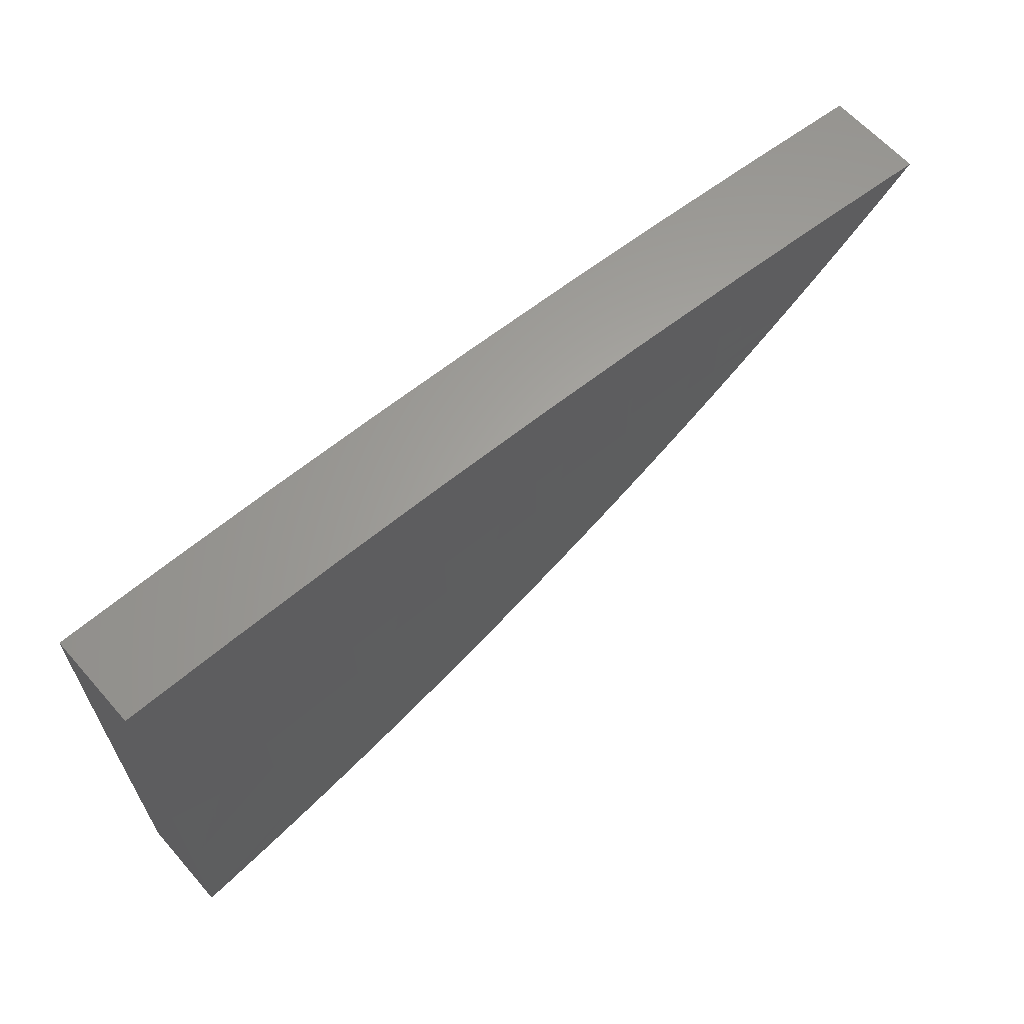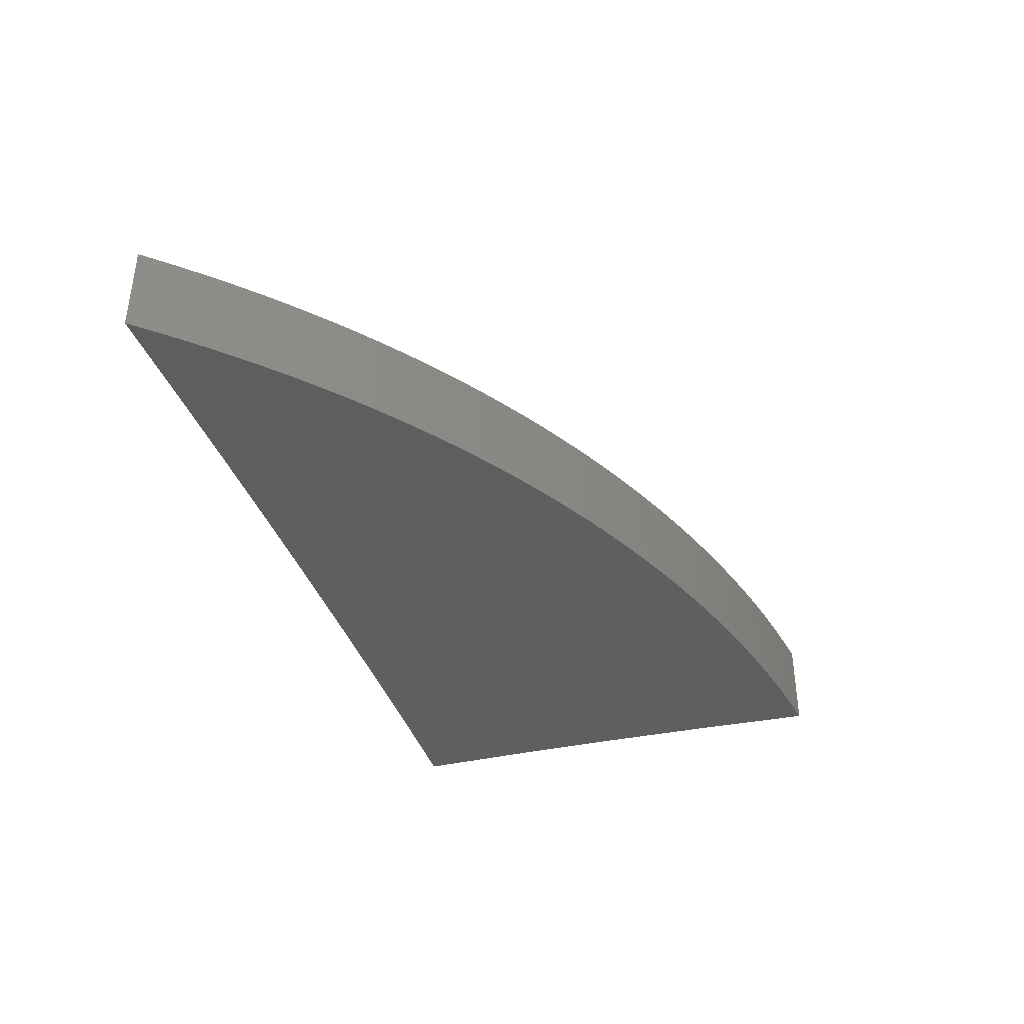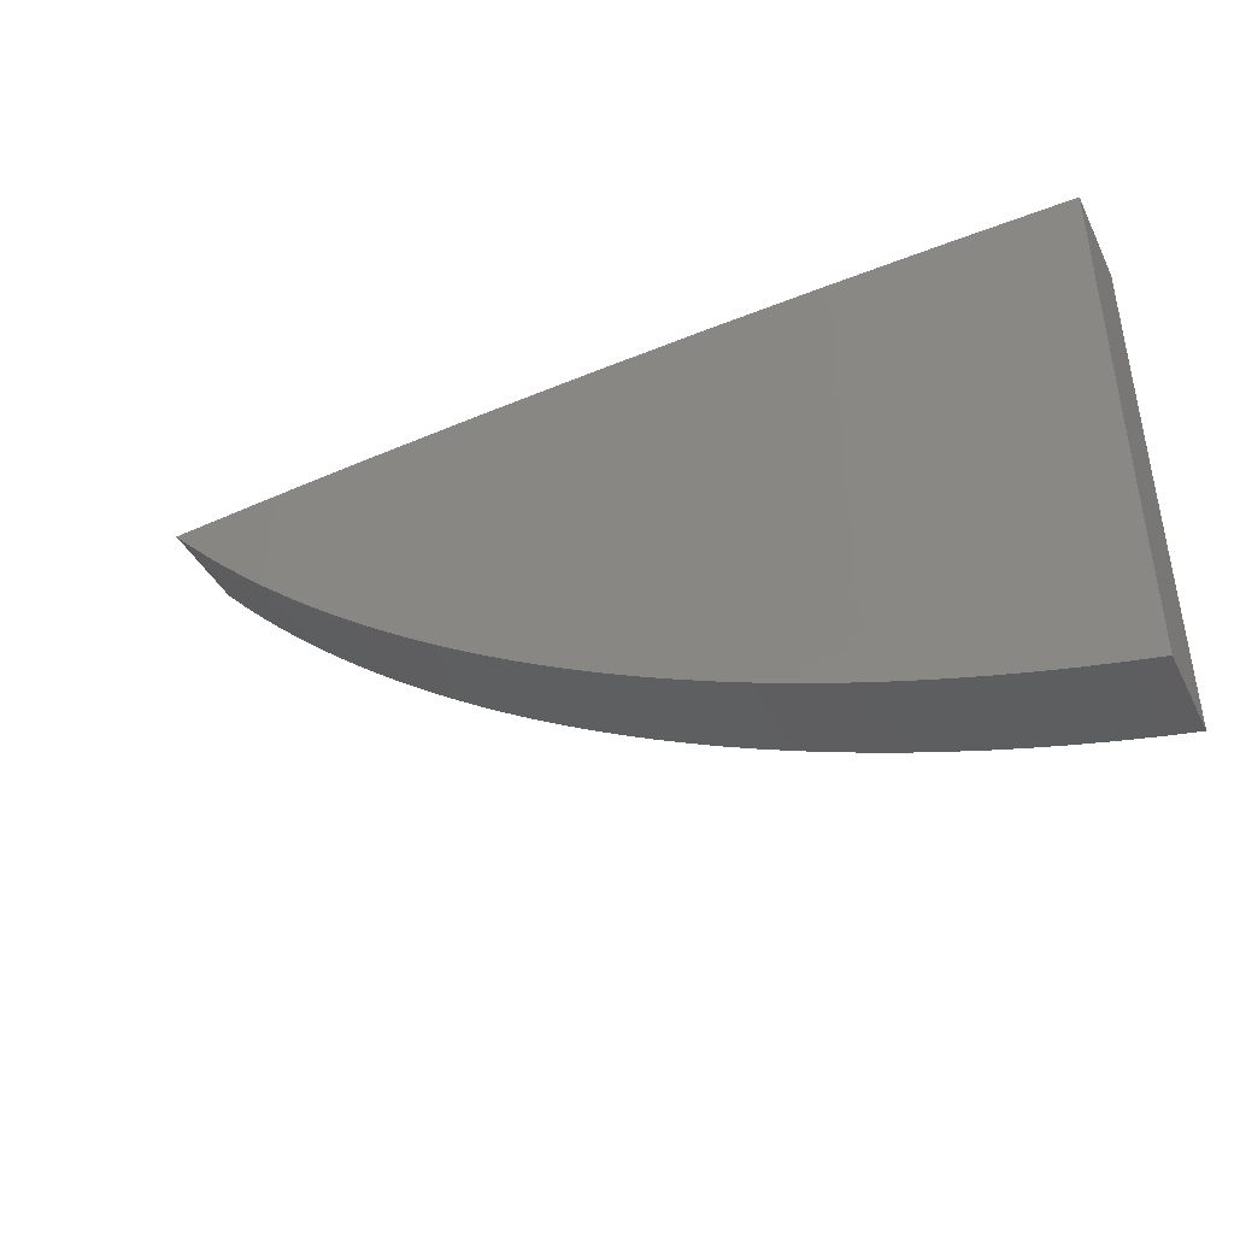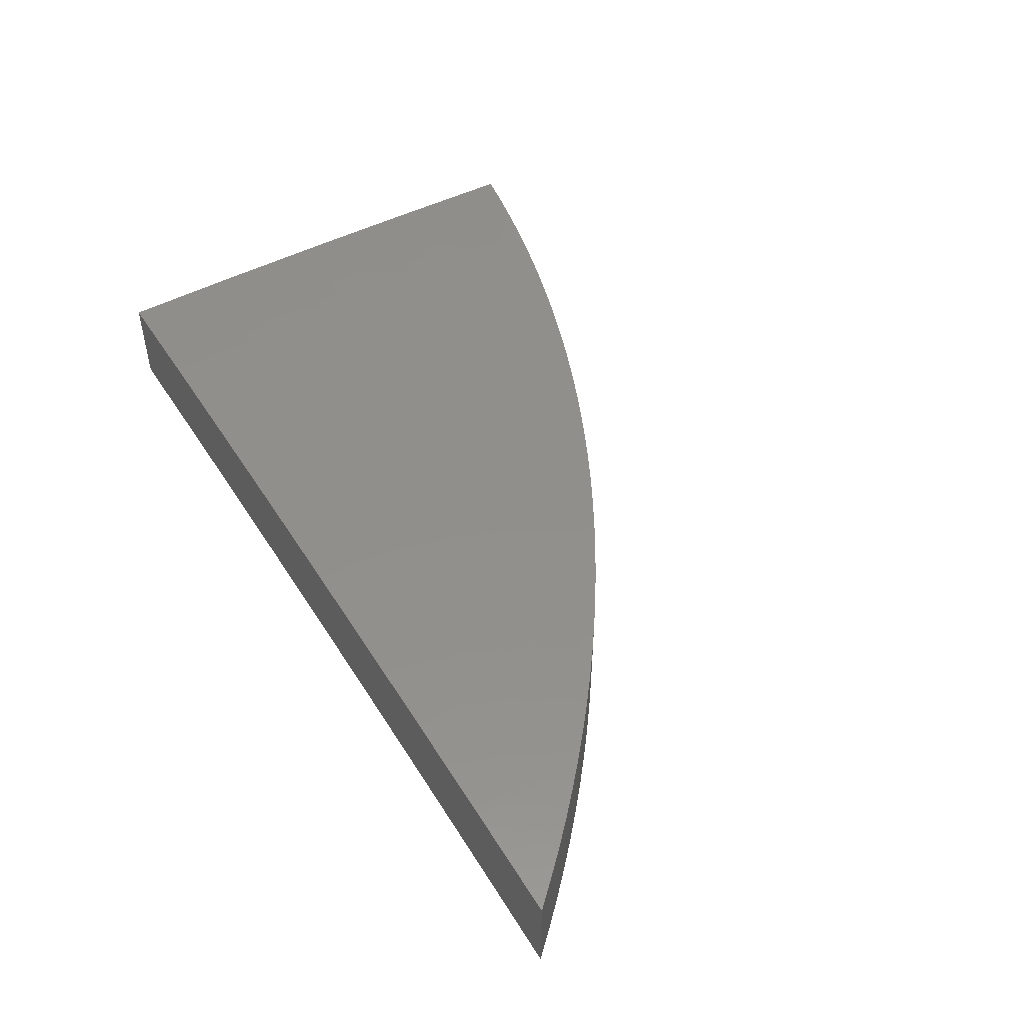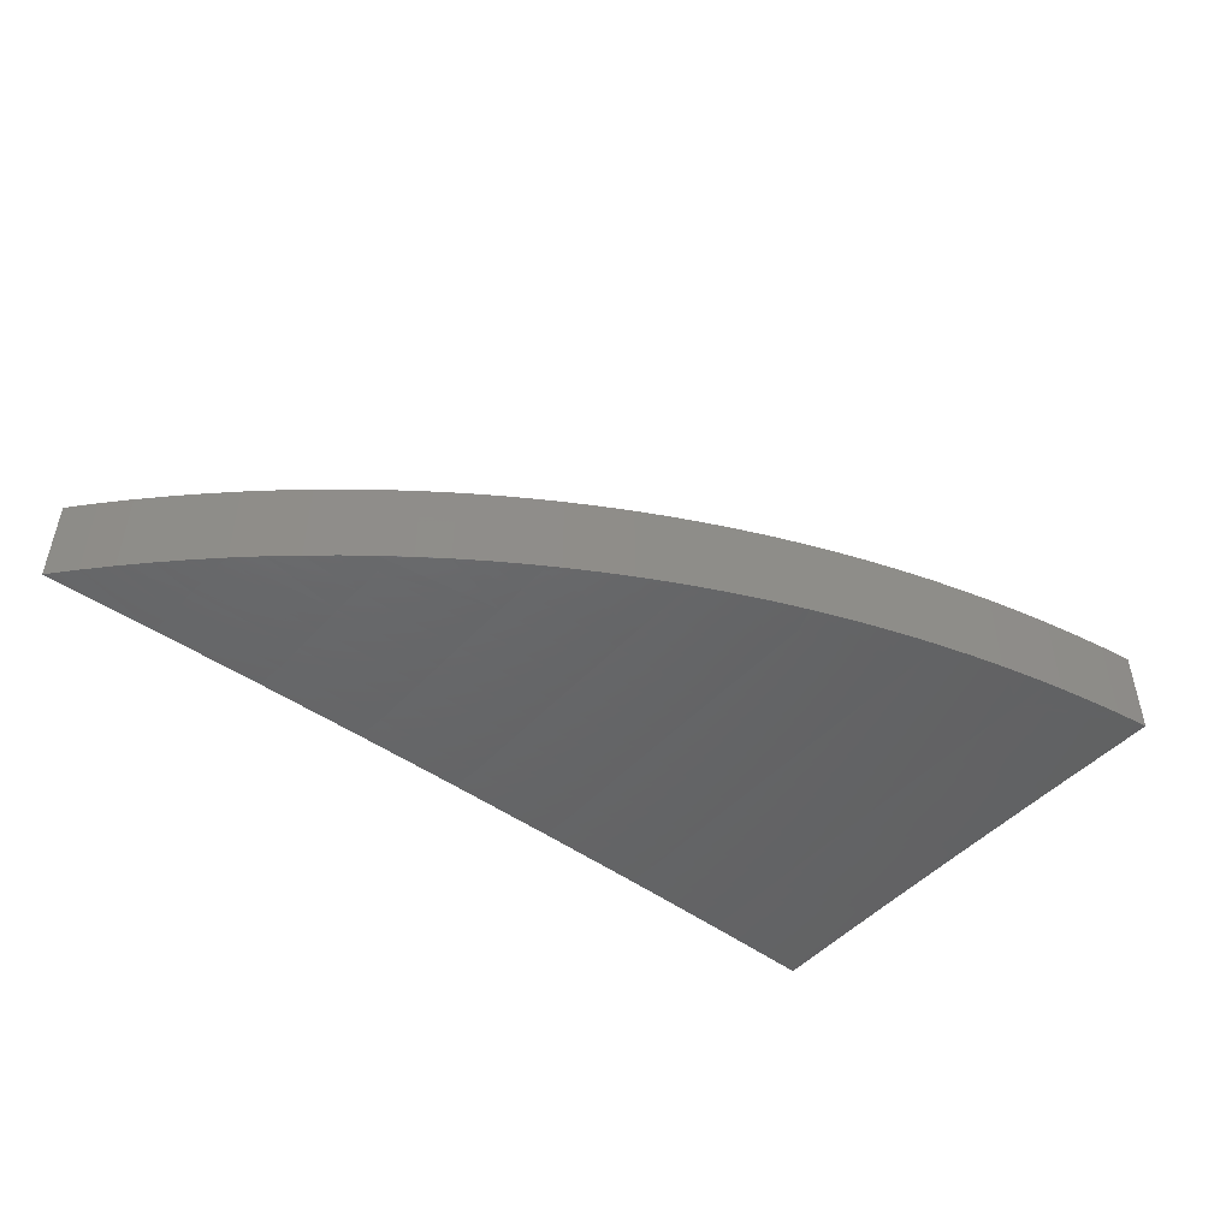
<metadata>
{"format":"stl","ext":"stl","renderer":"f3d","projection":"perspective","resolution":1024,"background":"white","views":[{"elev":62.7,"azim":-41.3,"up":"+Z"},{"elev":-38.8,"azim":106.7,"up":"+Y"},{"elev":-40.9,"azim":-155.0,"up":"+Z"},{"elev":48.8,"azim":58.6,"up":"+Y"},{"elev":-48.8,"azim":139.9,"up":"+Y"}]}
</metadata>
<code>
# stl→obj: 228 verts, 452 faces
v -4.866e-10 10.91 -0.4678
v -4.105e-10 10.91 -0.3508
v 0.03096 10.91 -0.4624
v 0.107 10.91 -0.4089
v 0.06182 10.91 -0.4564
v 0.107 10.91 -0.4383
v 0.09255 10.91 -0.4498
v 0.1231 10.91 -0.4425
v 0.1536 10.91 -0.4346
v 0.2139 10.91 -0.4089
v 0.1838 10.91 -0.4261
v 0.2139 10.91 -0.4169
v 0.2437 10.91 -0.4071
v 0.214 10.91 -0.3795
v 0.2734 10.91 -0.3967
v 0.3027 10.9 -0.3857
v 0.214 10.91 -0.3501
v 0.3222 10.91 -0.3501
v 0.2141 10.91 -0.3208
v 0.3223 10.91 -0.3208
v 0.2141 10.91 -0.2915
v 0.3223 10.91 -0.2915
v 0.2142 10.91 -0.2622
v 0.3223 10.91 -0.2622
v 0.2142 10.91 -0.233
v 0.3223 10.91 -0.233
v 0.2143 10.91 -0.2037
v 0.3223 10.91 -0.2037
v 0.2143 10.91 -0.1746
v 0.3224 10.91 -0.1746
v 0.2143 10.91 -0.1454
v 0.3224 10.91 -0.1454
v 0.2144 10.91 -0.1163
v 0.3224 10.91 -0.1163
v 0.2144 10.91 -0.08714
v 0.3224 10.91 -0.08714
v 0.2145 10.91 -0.05807
v 0.3224 10.91 -0.05807
v 0.2145 10.91 -0.02902
v 0.3224 10.91 -0.02902
v 0.217 10.91 6.939e-16
v 0.3255 10.91 1.405e-15
v -2.433e-10 10.91 -0.2339
v 0.107 10.91 -0.2915
v 0.107 10.91 -0.3208
v 0.107 10.91 -0.3501
v -7.602e-11 10.91 -0.117
v 0.107 10.91 -0.1746
v 0.107 10.91 -0.2037
v 0.107 10.91 -0.233
v 0 10.91 0
v 0.1071 10.91 -0.05807
v 0.1071 10.91 -0.08714
v 0.1071 10.91 -0.1163
v 0.1071 10.91 -0.02902
v 0.1085 10.91 1.908e-16
v 0.4306 10.91 -0.02902
v 0.4339 10.91 2.22e-15
v 0.5393 10.9 -0.02902
v 0.5423 10.9 3.036e-15
v 0.6482 10.9 -0.02902
v 0.6507 10.9 3.747e-15
v 0.7576 10.89 -0.02902
v 0.759 10.89 4.25e-15
v 0.824 10.89 -0.04527
v 0.8672 10.88 4.441e-15
v 0.8459 10.88 -0.02286
v 0.8017 10.89 -0.0672
v 0.7576 10.89 -0.05807
v 0.6482 10.9 -0.05807
v 0.5393 10.9 -0.05807
v 0.4306 10.91 -0.05807
v 0.779 10.89 -0.08867
v 0.7576 10.89 -0.08714
v 0.6482 10.9 -0.08714
v 0.5393 10.9 -0.08714
v 0.4306 10.91 -0.08714
v 0.7558 10.89 -0.1097
v 0.7321 10.89 -0.1302
v 0.6482 10.9 -0.1163
v 0.5392 10.9 -0.1163
v 0.4306 10.91 -0.1163
v 0.7081 10.89 -0.1502
v 0.6482 10.9 -0.1454
v 0.5392 10.9 -0.1454
v 0.4306 10.91 -0.1454
v 0.6836 10.89 -0.1697
v 0.6482 10.9 -0.1746
v 0.5392 10.9 -0.1746
v 0.4306 10.91 -0.1746
v 0.6587 10.89 -0.1887
v 0.6334 10.9 -0.2072
v 0.5392 10.9 -0.2037
v 0.4306 10.91 -0.2037
v 0.6077 10.9 -0.2251
v 0.5816 10.9 -0.2426
v 0.5392 10.9 -0.233
v 0.5552 10.9 -0.2595
v 0.5391 10.9 -0.2622
v 0.5283 10.9 -0.2758
v 0.5012 10.9 -0.2916
v 0.4737 10.9 -0.3068
v 0.4305 10.9 -0.2915
v 0.4305 10.9 -0.2622
v 0.4306 10.9 -0.233
v 0.4459 10.9 -0.3215
v 0.4305 10.9 -0.3208
v 0.4178 10.9 -0.3355
v 0.3894 10.9 -0.349
v 0.3608 10.9 -0.3618
v 0.3319 10.9 -0.374
v 0.107 10.91 -0.1454
v 0.107 10.91 -0.2622
v 0.107 10.91 -0.3795
v -1.037e-10 10.82 -0.117
v 0.107 10.82 -0.05806
v 0 10.82 0
v 0.107 10.82 -0.02902
v 0.1085 10.82 -1.27e-09
v 0.2145 10.82 -0.02902
v 0.217 10.82 -4.62e-09
v 0.3224 10.82 -0.02902
v 0.3255 10.82 -9.355e-09
v 0.4306 10.82 -0.02902
v 0.4339 10.82 -1.478e-08
v 0.5392 10.81 -0.02902
v 0.5423 10.81 -2.021e-08
v 0.6482 10.81 -0.02902
v 0.6507 10.81 -2.495e-08
v 0.7576 10.8 -0.02902
v 0.759 10.8 -2.83e-08
v 0.8458 10.79 -0.02288
v 0.8672 10.79 -2.957e-08
v -3.317e-10 10.82 -0.2339
v 0.107 10.82 -0.1745
v 0.107 10.82 -0.1454
v 0.107 10.82 -0.1162
v 0.2143 10.82 -0.1454
v 0.2144 10.82 -0.1162
v 0.3223 10.82 -0.1454
v 0.3224 10.82 -0.1162
v 0.4306 10.82 -0.1162
v 0.4306 10.82 -0.08714
v 0.5392 10.81 -0.08714
v 0.5392 10.81 -0.05806
v 0.6482 10.81 -0.05806
v -5.598e-10 10.82 -0.3508
v 0.107 10.82 -0.2915
v 0.107 10.82 -0.2622
v 0.107 10.82 -0.233
v 0.2142 10.82 -0.2622
v 0.2142 10.82 -0.233
v 0.3223 10.82 -0.2622
v 0.3223 10.82 -0.233
v 0.4305 10.81 -0.233
v 0.4306 10.82 -0.2037
v 0.5392 10.81 -0.2037
v 0.5392 10.81 -0.1745
v 0.6482 10.81 -0.1745
v 0.6482 10.81 -0.1454
v 0.6835 10.8 -0.1697
v 0.708 10.8 -0.1502
v -6.634e-10 10.82 -0.4678
v 0.107 10.82 -0.4089
v 0.107 10.82 -0.3795
v 0.107 10.82 -0.3501
v 0.214 10.82 -0.3795
v 0.214 10.82 -0.3501
v 0.3222 10.82 -0.3501
v 0.2141 10.82 -0.3208
v 0.3222 10.82 -0.3208
v 0.2141 10.82 -0.2915
v 0.3223 10.82 -0.2915
v 0.03097 10.82 -0.4624
v 0.06184 10.82 -0.4564
v 0.107 10.82 -0.4383
v 0.09259 10.82 -0.4498
v 0.1232 10.82 -0.4425
v 0.1536 10.82 -0.4346
v 0.2139 10.82 -0.4089
v 0.1839 10.82 -0.4261
v 0.2139 10.82 -0.4169
v 0.2437 10.82 -0.4071
v 0.2734 10.82 -0.3967
v 0.3027 10.81 -0.3857
v 0.3319 10.81 -0.374
v 0.3608 10.81 -0.3618
v 0.3894 10.81 -0.3489
v 0.4178 10.81 -0.3355
v 0.4305 10.81 -0.3208
v 0.4459 10.81 -0.3214
v 0.4738 10.81 -0.3068
v 0.4305 10.81 -0.2915
v 0.5013 10.81 -0.2915
v 0.4305 10.81 -0.2622
v 0.5391 10.81 -0.2622
v 0.5391 10.81 -0.233
v 0.5552 10.81 -0.2594
v 0.5817 10.81 -0.2425
v 0.5284 10.81 -0.2758
v 0.6077 10.81 -0.2251
v 0.6334 10.81 -0.2072
v 0.6587 10.8 -0.1887
v 0.7321 10.8 -0.1302
v 0.6482 10.81 -0.1162
v 0.5392 10.81 -0.1454
v 0.5392 10.81 -0.1162
v 0.4306 10.82 -0.1454
v 0.7557 10.8 -0.1097
v 0.6482 10.81 -0.08714
v 0.7575 10.8 -0.08714
v 0.7789 10.8 -0.08872
v 0.8017 10.8 -0.06725
v 0.7576 10.8 -0.05806
v 0.824 10.79 -0.0453
v 0.107 10.82 -0.3208
v 0.107 10.82 -0.2037
v 0.2142 10.82 -0.2037
v 0.2143 10.82 -0.1745
v 0.3223 10.82 -0.2037
v 0.107 10.82 -0.08714
v 0.2144 10.82 -0.08714
v 0.2144 10.82 -0.05806
v 0.3224 10.82 -0.08714
v 0.3223 10.82 -0.1745
v 0.3224 10.82 -0.05806
v 0.4306 10.82 -0.1745
v 0.4306 10.82 -0.05806
f 1 2 3
f 3 2 4
f 3 4 5
f 5 4 6
f 5 6 7
f 7 6 8
f 8 6 4
f 8 4 9
f 9 4 10
f 9 10 11
f 11 10 12
f 12 10 13
f 13 10 14
f 13 14 15
f 15 14 16
f 16 14 17
f 16 17 18
f 18 17 19
f 18 19 20
f 20 19 21
f 20 21 22
f 22 21 23
f 22 23 24
f 24 23 25
f 24 25 26
f 26 25 27
f 26 27 28
f 28 27 29
f 28 29 30
f 30 29 31
f 30 31 32
f 32 31 33
f 32 33 34
f 34 33 35
f 34 35 36
f 36 35 37
f 36 37 38
f 38 37 39
f 38 39 40
f 40 39 41
f 40 41 42
f 43 44 2
f 2 44 45
f 2 45 46
f 46 45 17
f 46 17 14
f 47 48 43
f 43 48 49
f 43 49 50
f 50 49 25
f 50 25 23
f 51 52 47
f 47 52 53
f 47 53 54
f 54 53 33
f 54 33 31
f 52 51 55
f 55 51 56
f 55 56 39
f 39 56 41
f 40 42 57
f 57 42 58
f 57 58 59
f 59 58 60
f 59 60 61
f 61 60 62
f 61 62 63
f 63 62 64
f 63 64 65
f 65 64 66
f 65 66 67
f 65 68 63
f 63 68 69
f 63 69 61
f 61 69 70
f 61 70 59
f 59 70 71
f 59 71 57
f 57 71 72
f 57 72 40
f 40 72 38
f 68 73 69
f 69 73 74
f 69 74 70
f 70 74 75
f 70 75 71
f 71 75 76
f 71 76 72
f 72 76 77
f 72 77 38
f 38 77 36
f 73 78 74
f 74 78 79
f 74 79 75
f 75 79 80
f 75 80 76
f 76 80 81
f 76 81 77
f 77 81 82
f 77 82 36
f 36 82 34
f 79 83 80
f 80 83 84
f 80 84 81
f 81 84 85
f 81 85 82
f 82 85 86
f 82 86 34
f 34 86 32
f 83 87 84
f 84 87 88
f 84 88 85
f 85 88 89
f 85 89 86
f 86 89 90
f 86 90 32
f 32 90 30
f 87 91 88
f 88 91 92
f 88 92 89
f 89 92 93
f 89 93 90
f 90 93 94
f 90 94 30
f 30 94 28
f 95 96 92
f 92 96 93
f 93 96 97
f 97 96 98
f 97 98 99
f 99 98 100
f 99 100 101
f 102 103 101
f 101 103 104
f 101 104 99
f 99 104 105
f 99 105 97
f 97 105 94
f 97 94 93
f 102 106 103
f 103 106 107
f 103 107 22
f 22 107 20
f 106 108 107
f 107 108 109
f 107 109 20
f 20 109 110
f 20 110 18
f 18 110 111
f 18 111 16
f 39 37 55
f 55 37 52
f 37 35 52
f 52 35 53
f 48 47 112
f 112 47 54
f 112 54 31
f 35 33 53
f 31 29 112
f 112 29 48
f 29 27 48
f 48 27 49
f 44 43 113
f 113 43 50
f 113 50 23
f 27 25 49
f 23 21 113
f 113 21 44
f 21 19 44
f 44 19 45
f 4 2 114
f 114 2 46
f 114 46 14
f 19 17 45
f 10 4 114
f 10 114 14
f 94 105 28
f 28 105 26
f 103 22 24
f 105 104 26
f 26 104 24
f 104 103 24
f 115 116 117
f 117 116 118
f 117 118 119
f 119 118 120
f 119 120 121
f 121 120 122
f 121 122 123
f 123 122 124
f 123 124 125
f 125 124 126
f 125 126 127
f 127 126 128
f 127 128 129
f 129 128 130
f 129 130 131
f 131 130 132
f 131 132 133
f 134 135 115
f 115 135 136
f 115 136 137
f 137 136 138
f 137 138 139
f 139 138 140
f 139 140 141
f 141 140 142
f 141 142 143
f 143 142 144
f 143 144 145
f 145 144 146
f 145 146 128
f 128 146 130
f 147 148 134
f 134 148 149
f 134 149 150
f 150 149 151
f 150 151 152
f 152 151 153
f 152 153 154
f 154 153 155
f 154 155 156
f 156 155 157
f 156 157 158
f 158 157 159
f 158 159 160
f 160 159 161
f 160 161 162
f 163 164 147
f 147 164 165
f 147 165 166
f 166 165 167
f 166 167 168
f 168 167 169
f 168 169 170
f 170 169 171
f 170 171 172
f 172 171 173
f 172 173 151
f 151 173 153
f 163 174 164
f 164 174 175
f 164 175 176
f 176 175 177
f 176 177 178
f 178 179 176
f 176 179 164
f 164 179 180
f 180 179 181
f 180 181 182
f 182 183 180
f 180 183 167
f 180 167 165
f 183 184 167
f 167 184 185
f 167 185 186
f 167 186 169
f 169 186 187
f 169 187 188
f 189 190 188
f 188 190 171
f 188 171 169
f 189 191 190
f 190 191 192
f 190 192 193
f 193 192 194
f 193 194 195
f 195 194 196
f 195 196 197
f 197 196 198
f 197 198 199
f 194 200 196
f 196 200 198
f 199 201 197
f 197 201 157
f 197 157 155
f 202 203 201
f 201 203 157
f 157 203 159
f 159 203 161
f 162 204 160
f 160 204 205
f 160 205 206
f 206 205 207
f 206 207 208
f 208 207 142
f 208 142 140
f 204 209 205
f 205 209 210
f 205 210 207
f 207 210 144
f 207 144 142
f 210 209 211
f 211 209 212
f 211 212 213
f 211 213 214
f 214 213 215
f 214 215 130
f 130 215 132
f 180 165 164
f 148 147 216
f 216 147 166
f 216 166 168
f 168 170 216
f 216 170 148
f 170 172 148
f 148 172 149
f 135 134 217
f 217 134 150
f 217 150 152
f 172 151 149
f 135 217 218
f 218 217 152
f 218 152 154
f 136 135 219
f 219 135 218
f 219 218 220
f 220 218 154
f 220 154 156
f 116 115 221
f 221 115 137
f 221 137 139
f 116 221 222
f 222 221 139
f 222 139 141
f 118 116 223
f 223 116 222
f 223 222 224
f 224 222 141
f 224 141 143
f 136 219 138
f 138 219 225
f 138 225 140
f 140 225 208
f 225 219 220
f 118 223 120
f 120 223 226
f 120 226 122
f 122 226 124
f 226 223 224
f 190 193 171
f 171 193 173
f 193 195 173
f 173 195 153
f 225 220 227
f 227 220 156
f 227 156 158
f 226 224 228
f 228 224 143
f 228 143 145
f 197 155 195
f 195 155 153
f 206 208 227
f 227 208 225
f 206 227 158
f 126 124 228
f 228 124 226
f 126 228 145
f 160 206 158
f 146 144 210
f 128 126 145
f 211 214 210
f 210 214 146
f 214 130 146
f 163 1 174
f 174 1 3
f 174 3 175
f 175 3 5
f 175 5 7
f 175 7 177
f 177 7 8
f 177 8 178
f 178 8 9
f 178 9 179
f 179 9 11
f 179 11 181
f 181 11 12
f 181 12 182
f 182 12 13
f 182 13 183
f 183 13 15
f 183 15 184
f 184 15 16
f 184 16 185
f 185 16 111
f 185 111 186
f 186 111 110
f 186 110 187
f 187 110 109
f 187 109 188
f 188 109 108
f 188 108 189
f 189 108 106
f 189 106 191
f 191 106 102
f 191 102 192
f 192 102 101
f 192 101 194
f 194 101 100
f 194 100 200
f 200 100 98
f 200 98 198
f 198 98 96
f 198 96 199
f 199 96 95
f 199 95 201
f 201 95 92
f 201 92 202
f 202 92 91
f 202 91 203
f 203 91 87
f 203 87 161
f 161 87 83
f 161 83 162
f 162 83 79
f 162 79 204
f 204 79 78
f 204 78 209
f 209 78 73
f 209 73 212
f 212 73 68
f 212 68 213
f 213 68 65
f 213 65 215
f 215 65 67
f 215 67 132
f 132 67 66
f 132 66 133
f 51 47 117
f 117 47 115
f 115 47 43
f 115 43 134
f 134 43 2
f 134 2 147
f 147 2 1
f 147 1 163
f 64 127 66
f 66 127 129
f 66 129 131
f 64 62 127
f 127 62 125
f 125 62 60
f 125 60 123
f 123 60 58
f 123 58 121
f 121 58 42
f 121 42 41
f 121 41 119
f 119 41 56
f 119 56 117
f 117 56 51
f 131 133 66

</code>
